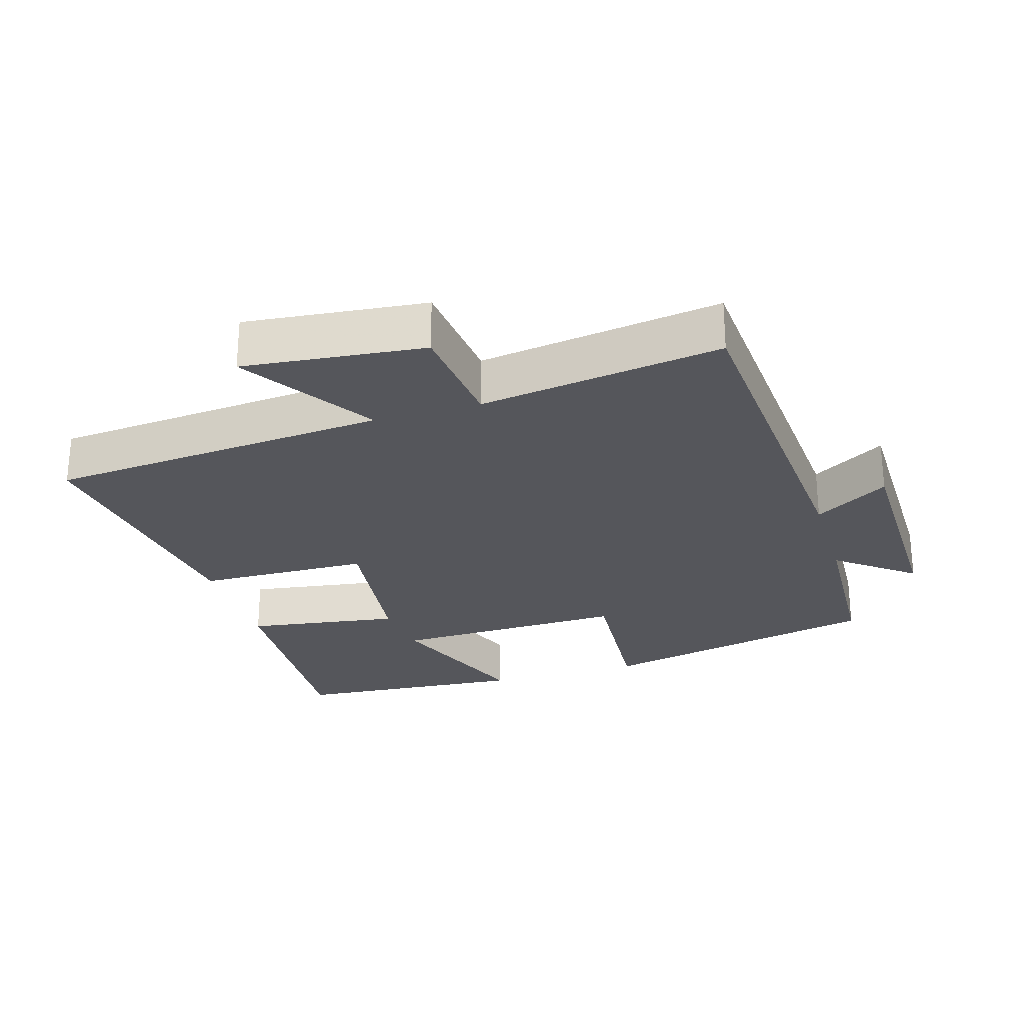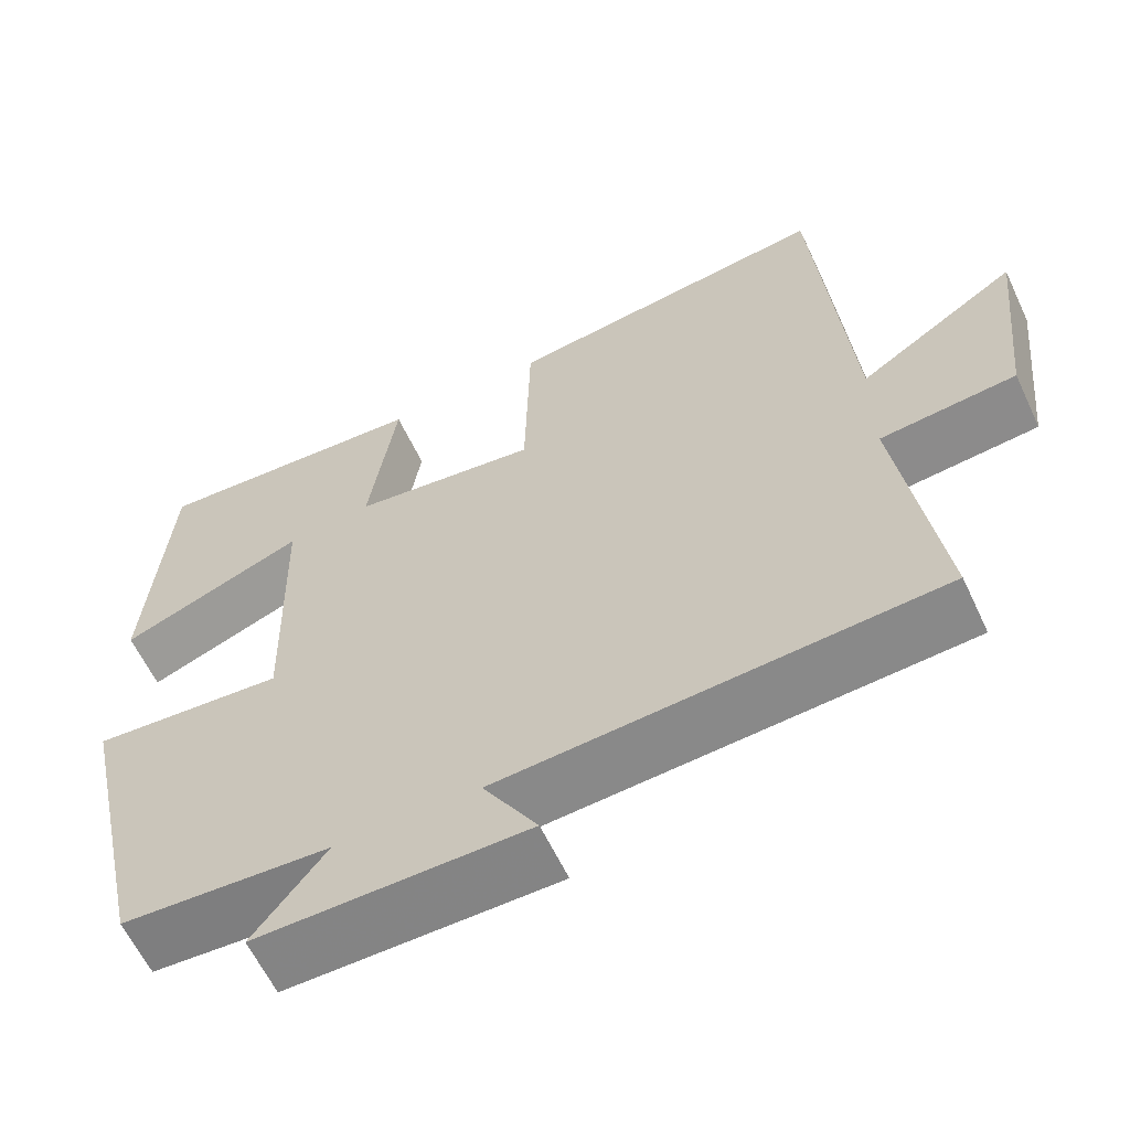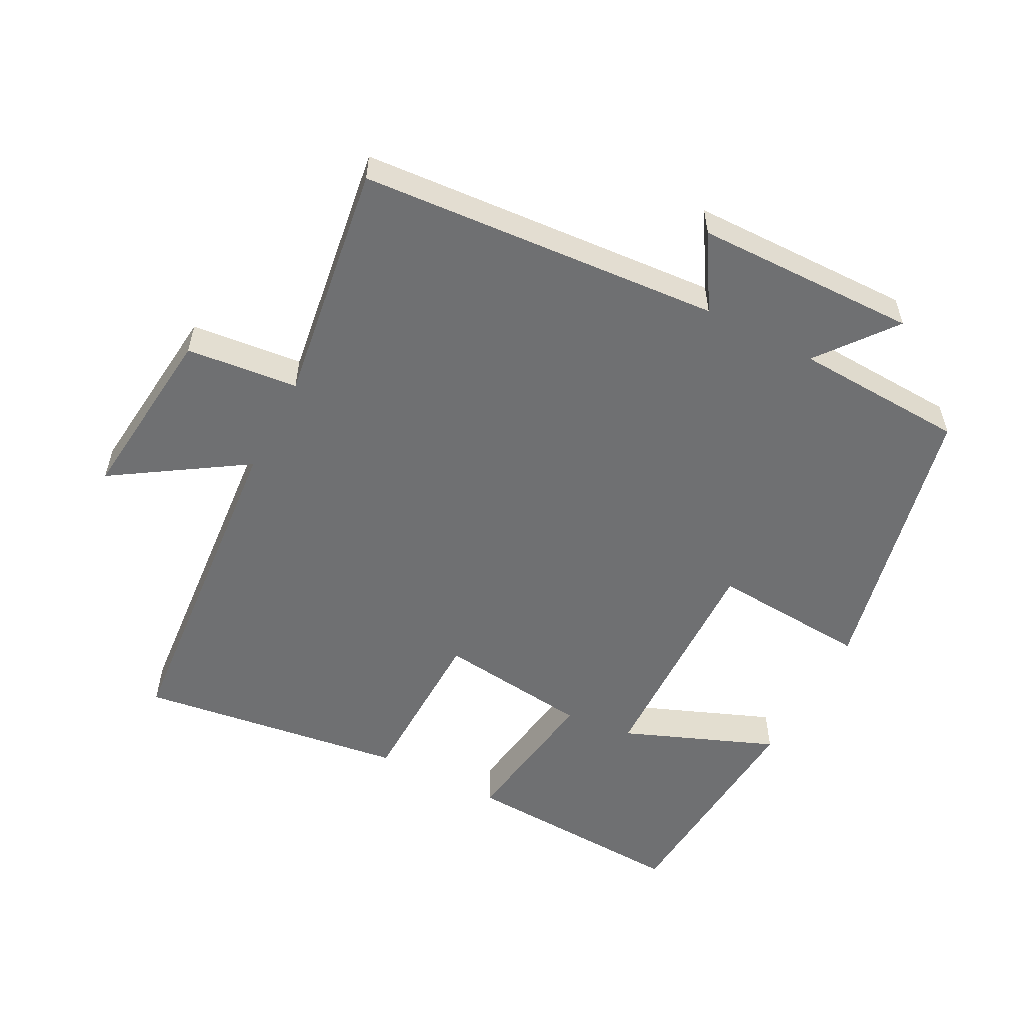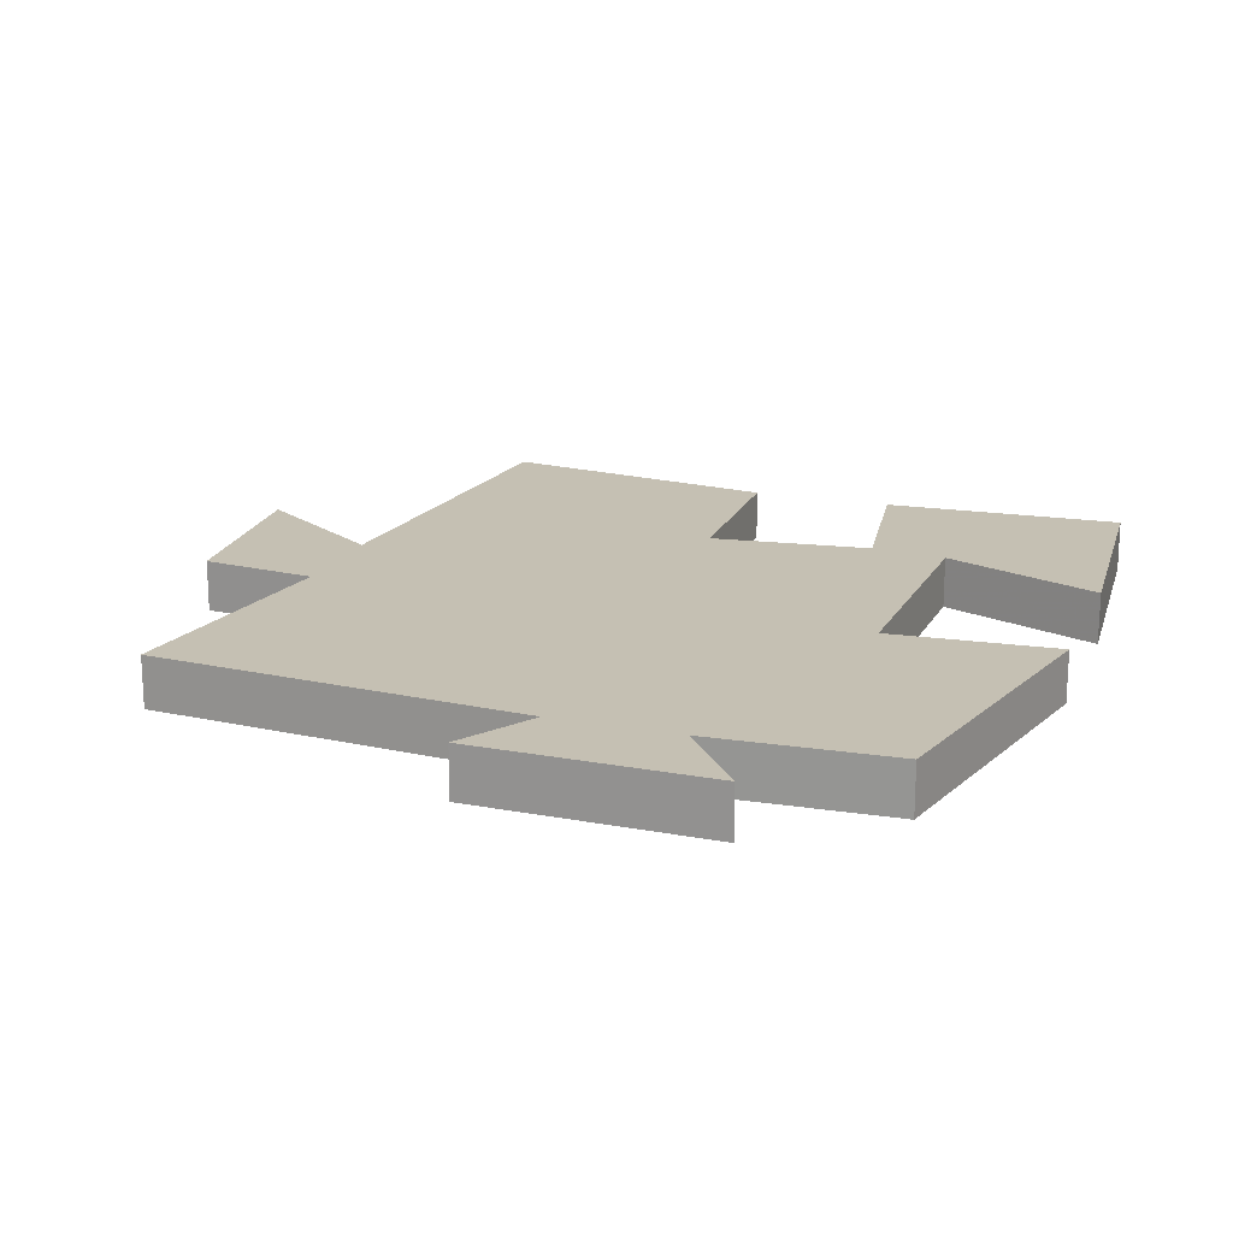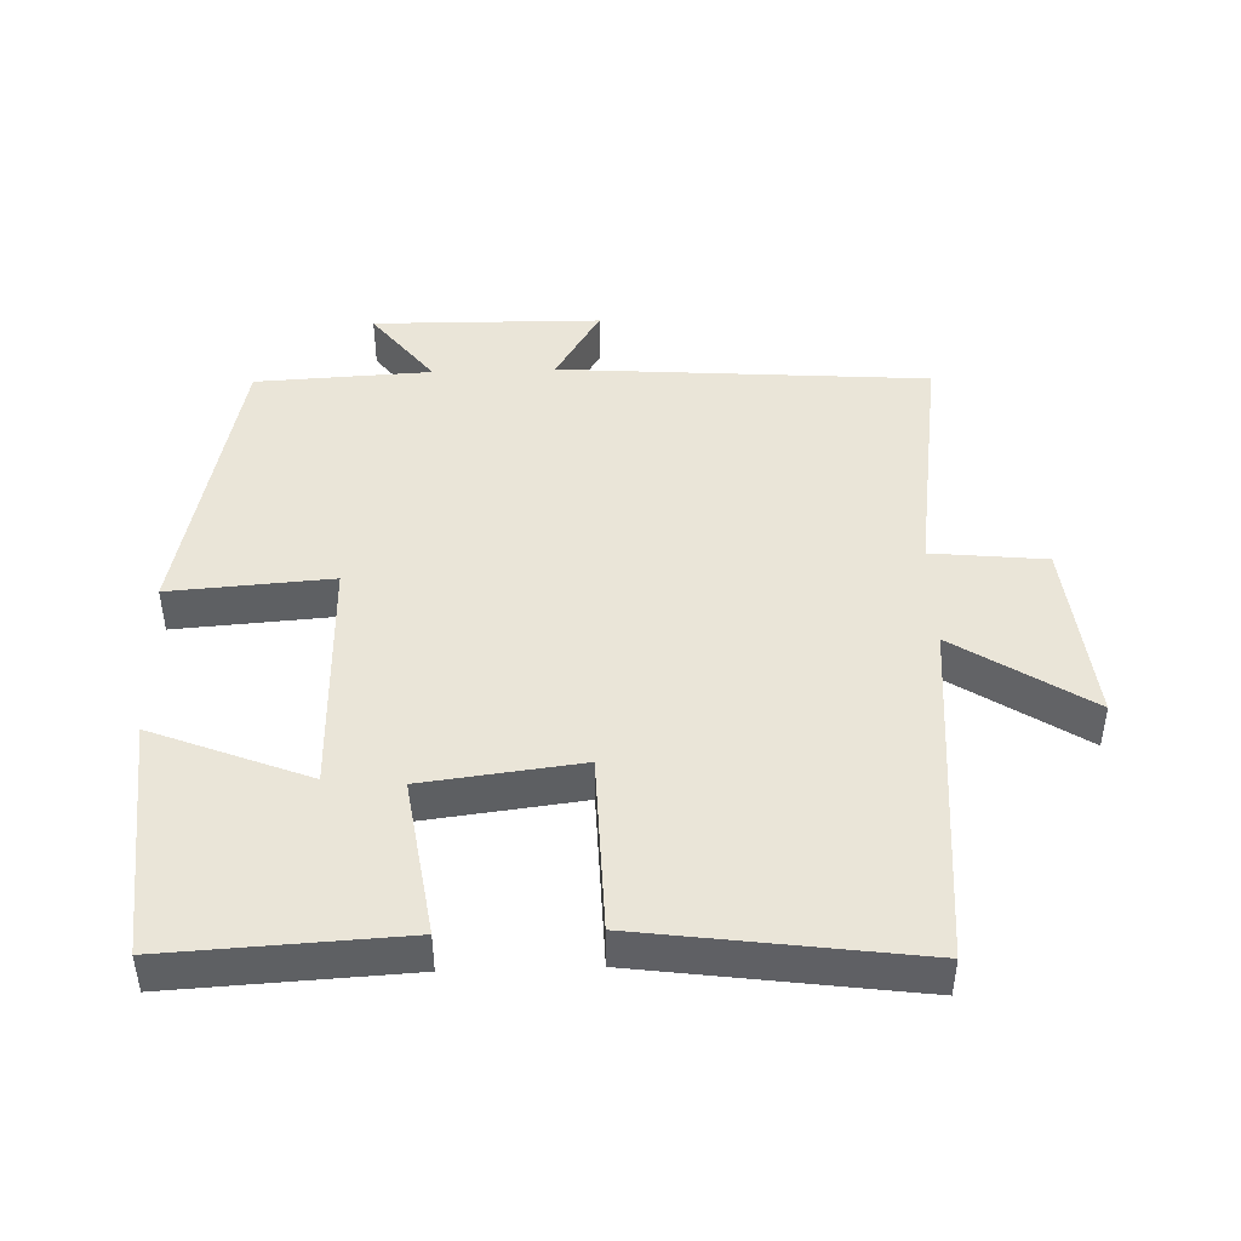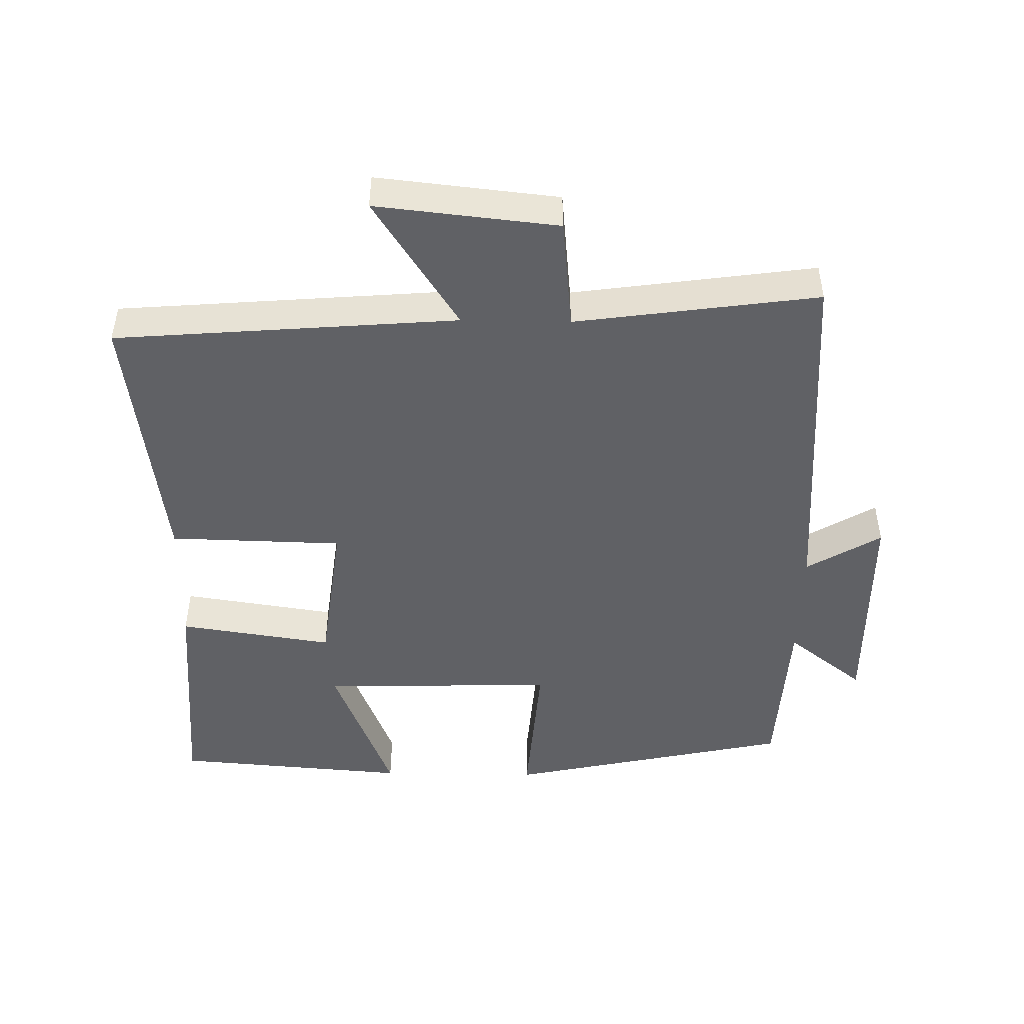
<metadata>
{"format":"obj","ext":"obj","renderer":"f3d","projection":"perspective","resolution":1024,"background":"white","views":[{"elev":-26.3,"azim":106.8,"up":"+Y"},{"elev":-61.1,"azim":25.1,"up":"+Z"},{"elev":-54.9,"azim":152.5,"up":"+Y"},{"elev":18.1,"azim":-160.4,"up":"+Y"},{"elev":45.3,"azim":-1.9,"up":"+Y"},{"elev":-47.3,"azim":88.9,"up":"+Y"}]}
</metadata>
<code>
v -0.408 0.07 -0.487
v -0.5 0.07 -0.067
v -0.267 0.07 -0.084
v -0.275 0.07 0.262
v -0.5 0.07 0.173
v -0.473 0.07 0.518
v -0.136 0.07 0.5
v -0.17 0.07 0.273
v 0.056 0.07 0.245
v 0.062 0.07 0.5
v 0.458 0.07 0.554
v 0.5 0.07 0.052
v 0.693 0.07 0.177
v 0.665 0.07 -0.089
v 0.5 0.07 -0.106
v 0.551 0.07 -0.462
v 0.019 0.07 -0.5
v 0.085 0.07 -0.609
v -0.243 0.07 -0.613
v -0.155 0.07 -0.5
v -0.408 0 -0.487
v -0.5 0 -0.067
v -0.267 0 -0.084
v -0.275 0 0.262
v -0.5 0 0.173
v -0.473 0 0.518
v -0.136 0 0.5
v -0.17 0 0.273
v 0.056 0 0.245
v 0.062 0 0.5
v 0.458 0 0.554
v 0.5 0 0.052
v 0.693 0 0.177
v 0.665 0 -0.089
v 0.5 0 -0.106
v 0.551 0 -0.462
v 0.019 0 -0.5
v 0.085 0 -0.609
v -0.243 0 -0.613
v -0.155 0 -0.5
f 17 18 19 20
f 17 20 1
f 16 17 1
f 15 16 1
f 12 13 14 15
f 11 12 15
f 10 11 15
f 9 10 15
f 8 9 15
f 6 7 8
f 4 5 6
f 4 6 8
f 3 4 8 15
f 1 2 3
f 1 3 15
f 40 39 38 37
f 21 40 37
f 21 37 36
f 21 36 35
f 35 34 33 32
f 35 32 31
f 35 31 30
f 35 30 29
f 35 29 28
f 28 27 26
f 26 25 24
f 28 26 24
f 35 28 24 23
f 23 22 21
f 35 23 21
f 1 21 22 2
f 2 22 23 3
f 3 23 24 4
f 4 24 25 5
f 5 25 26 6
f 6 26 27 7
f 7 27 28 8
f 8 28 29 9
f 9 29 30 10
f 10 30 31 11
f 11 31 32 12
f 12 32 33 13
f 13 33 34 14
f 14 34 35 15
f 15 35 36 16
f 16 36 37 17
f 17 37 38 18
f 18 38 39 19
f 19 39 40 20
f 20 40 21 1

</code>
